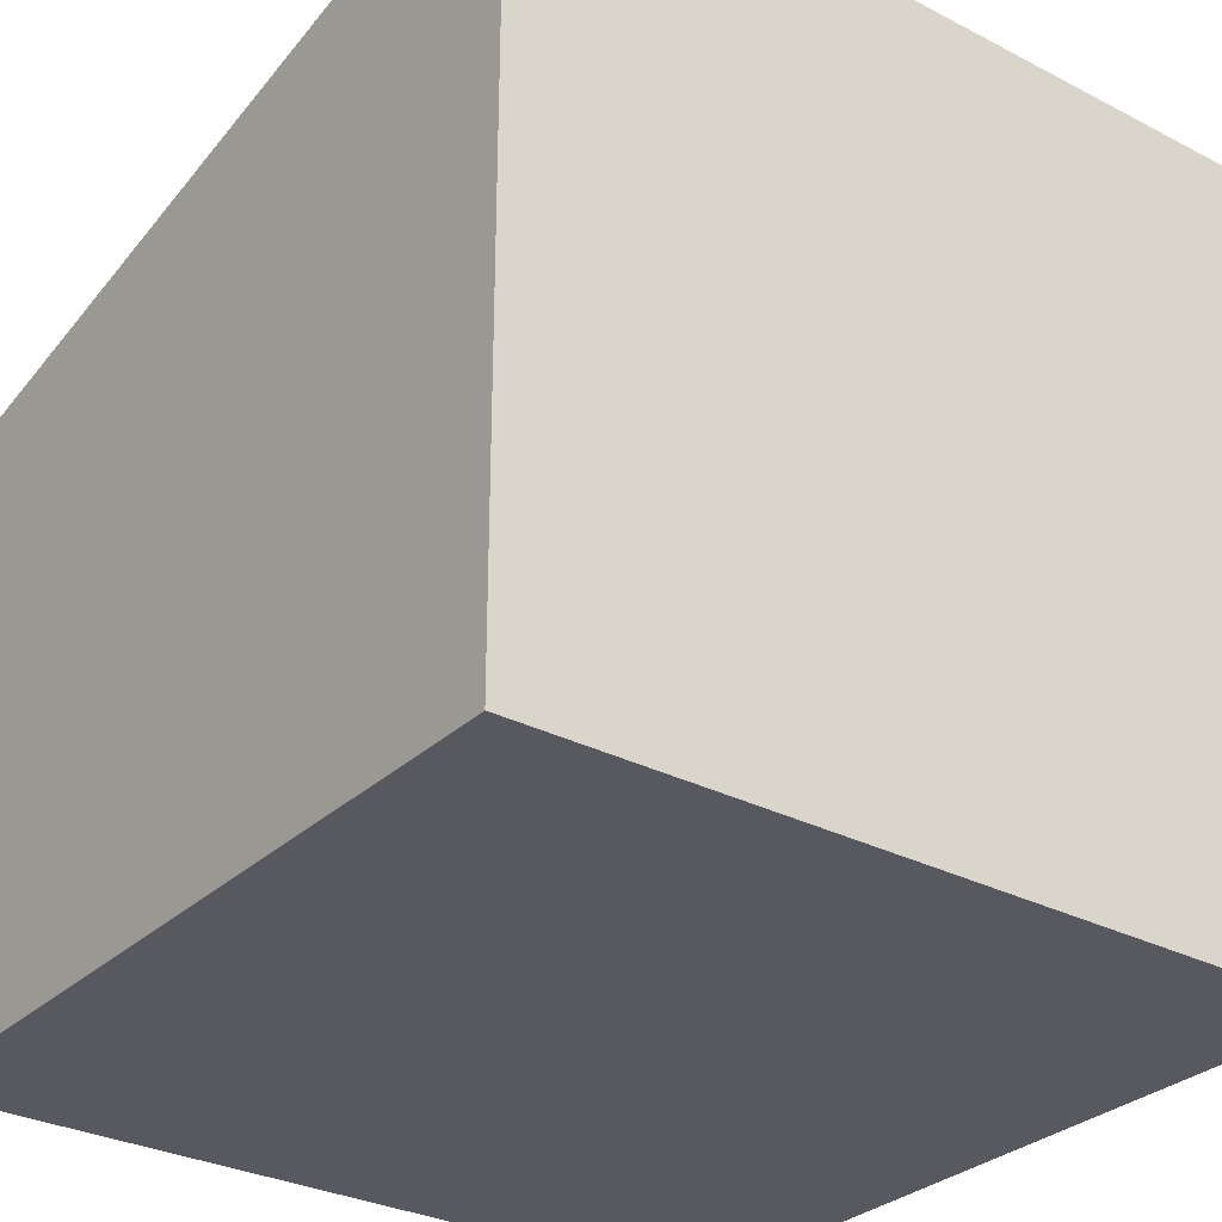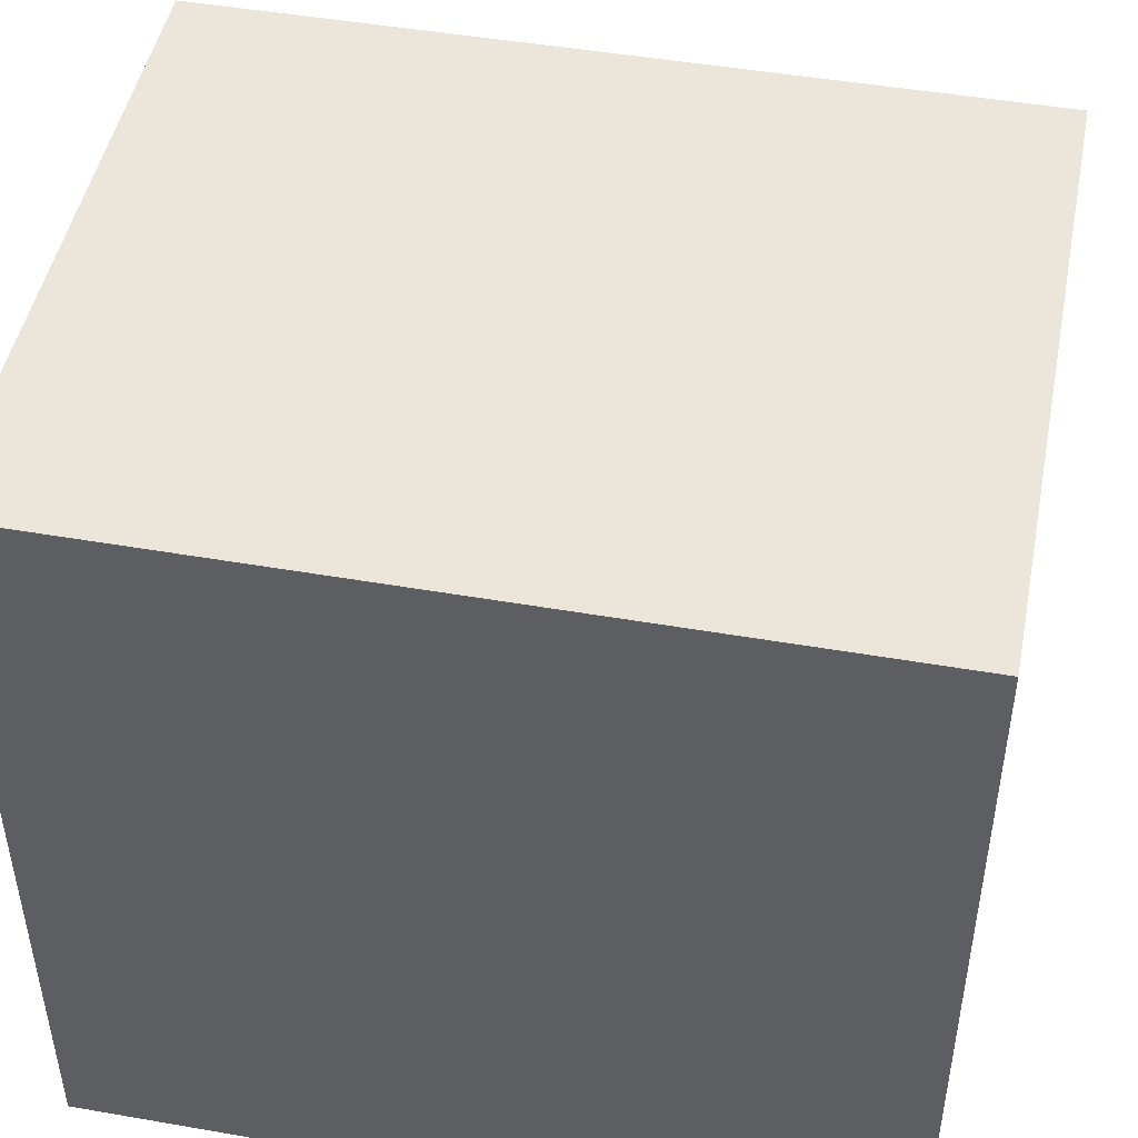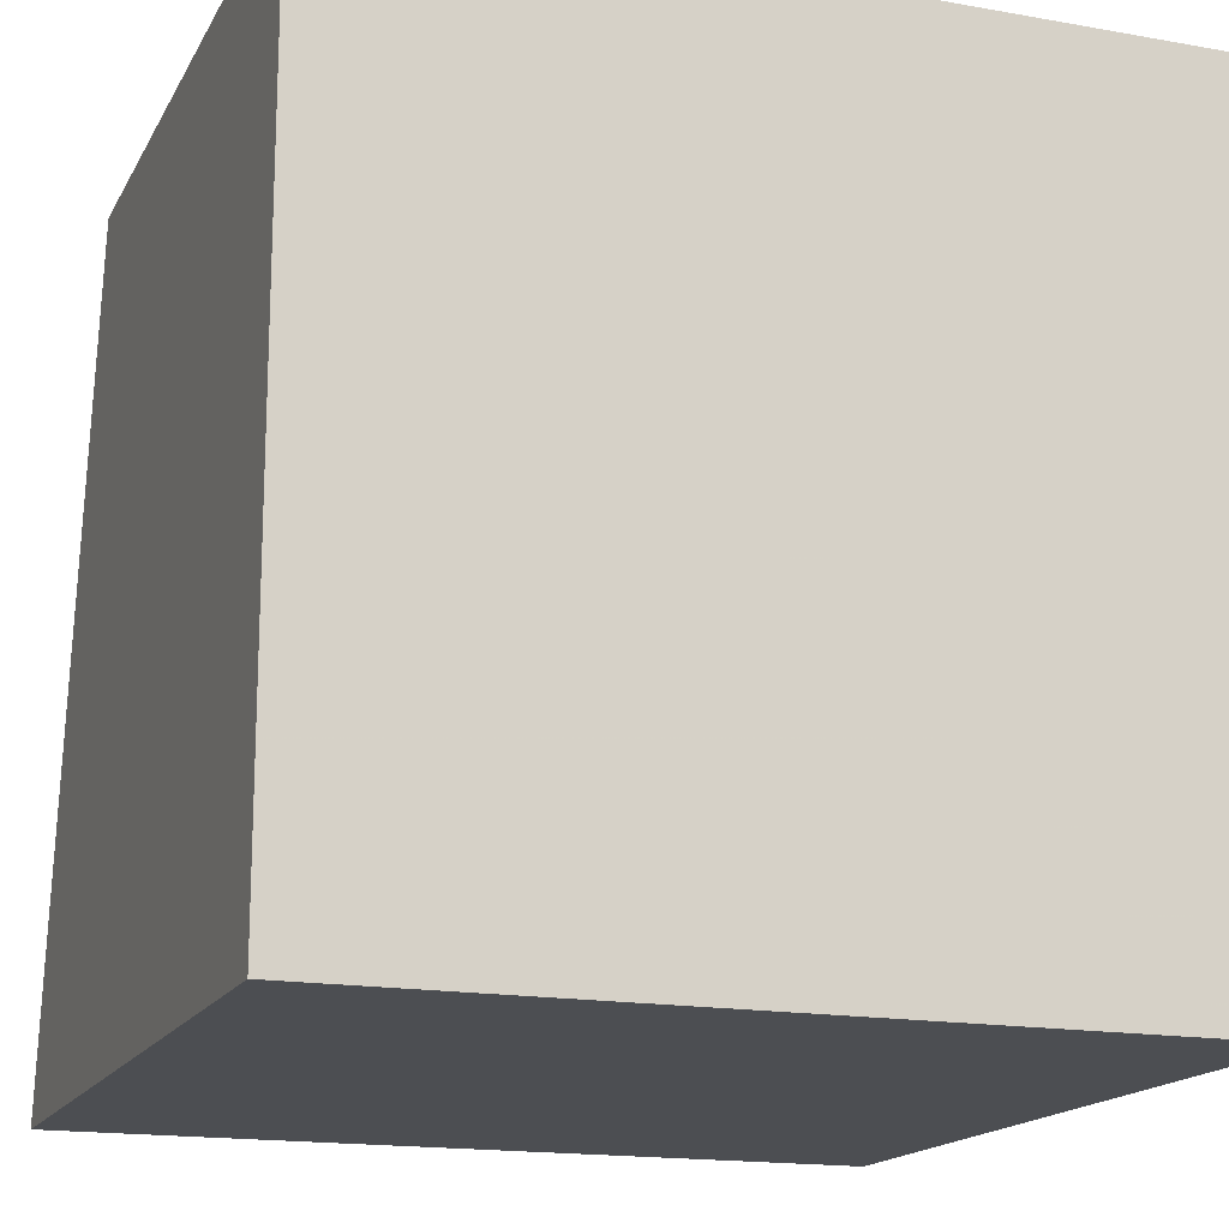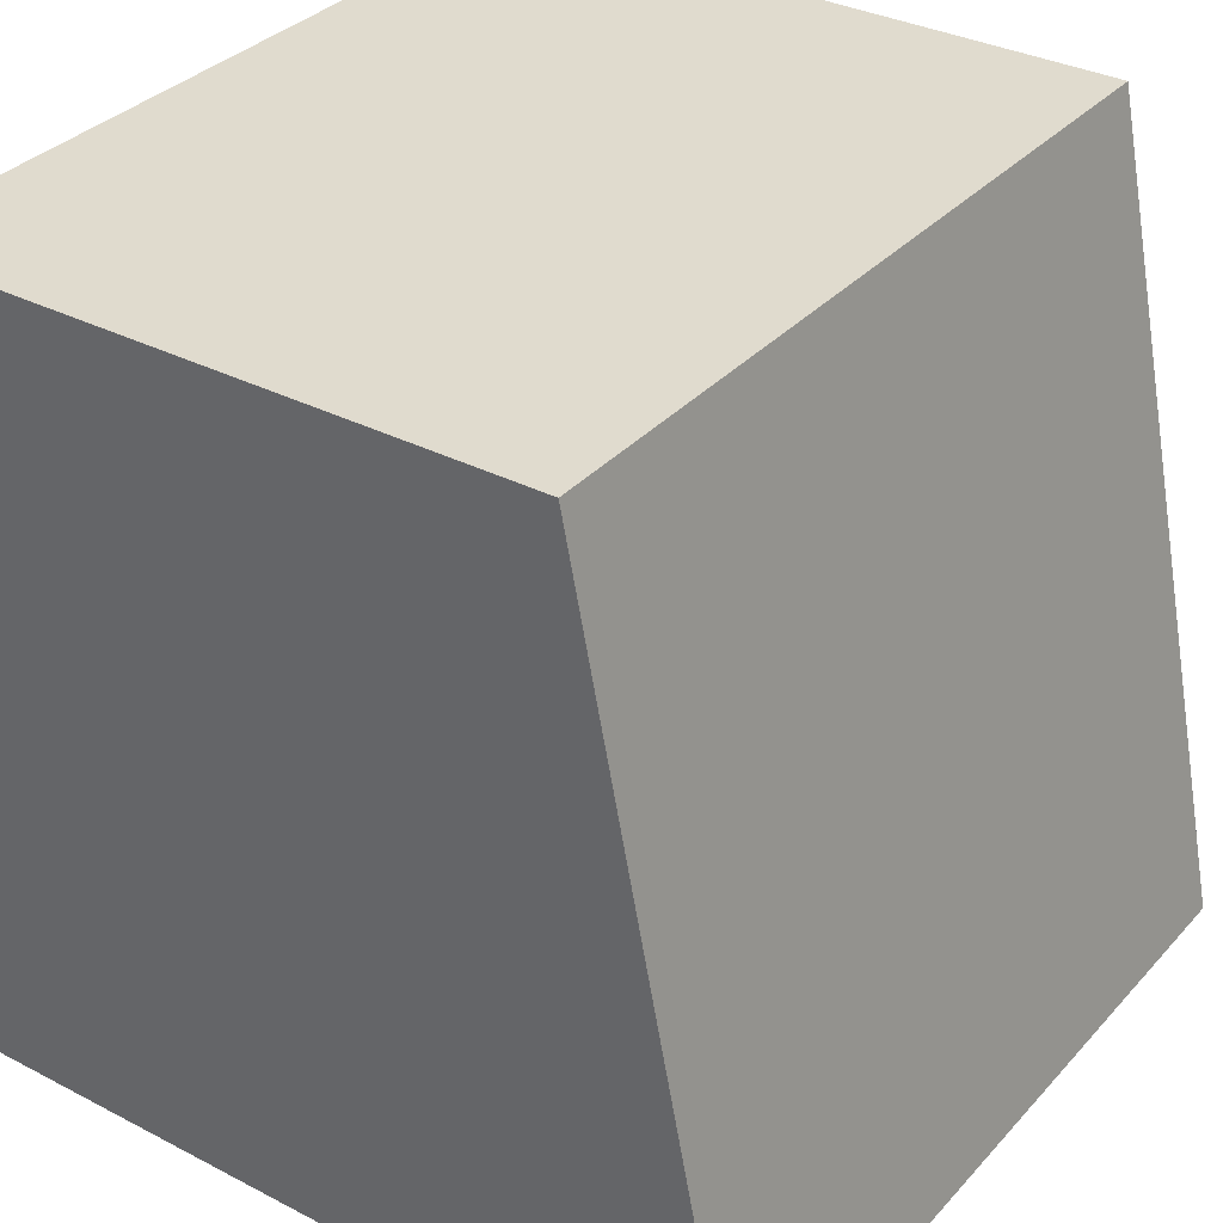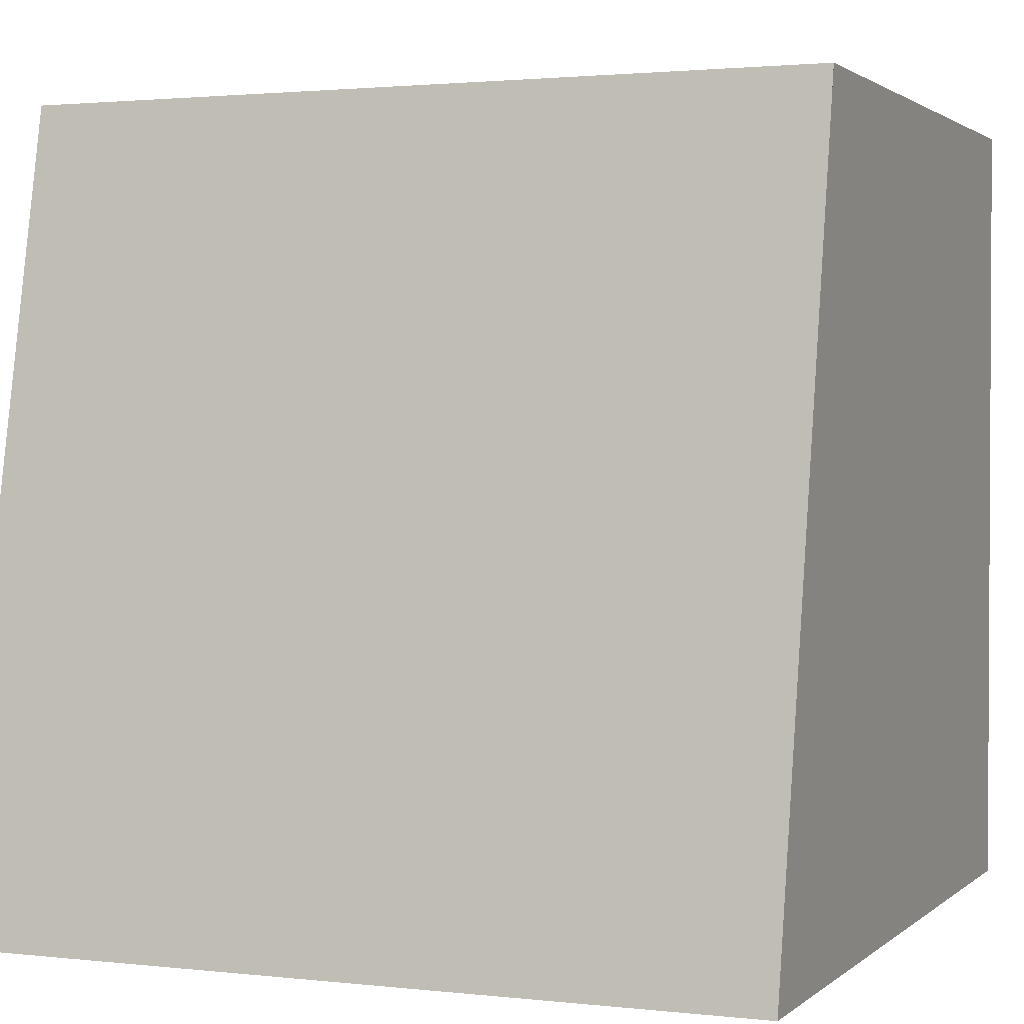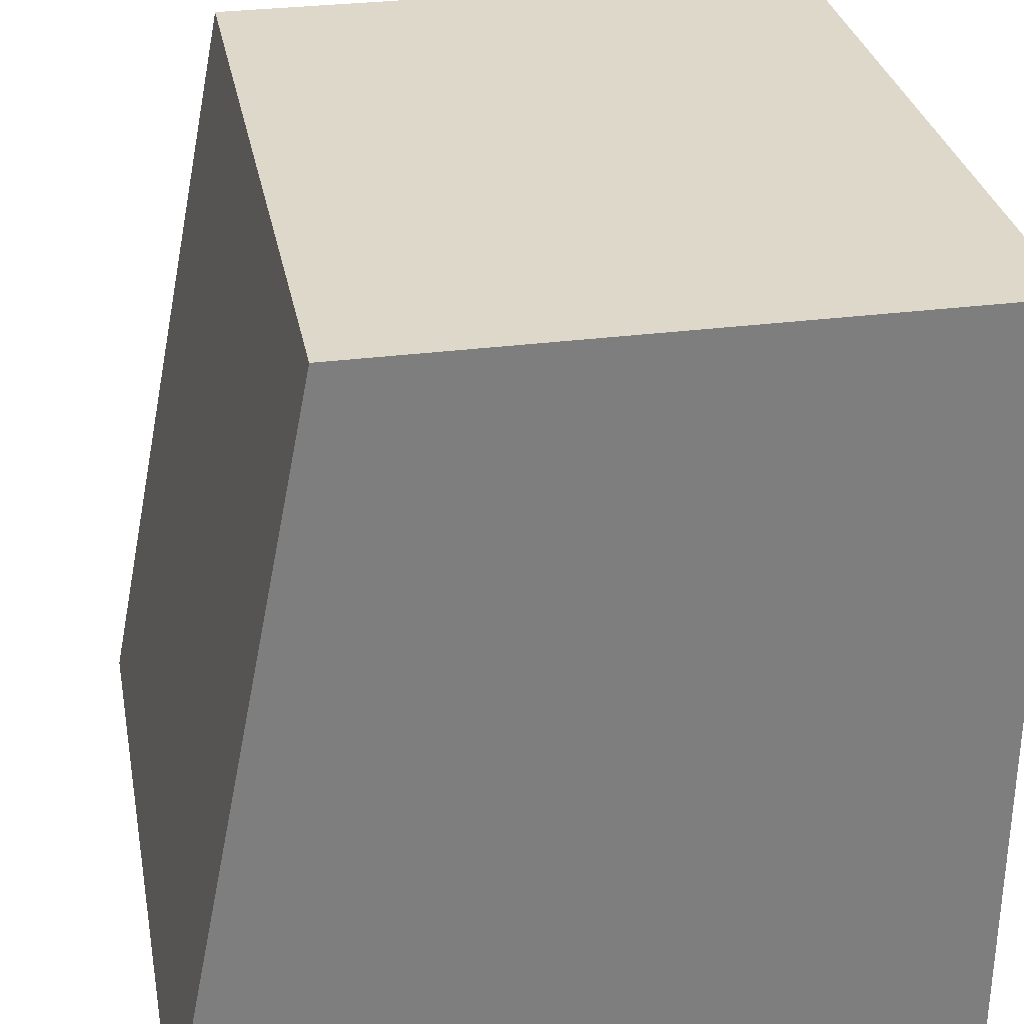
<metadata>
{"format":"obj","ext":"obj","renderer":"f3d","projection":"perspective","resolution":1024,"background":"white","views":[{"elev":-30.3,"azim":143.1,"up":"+Y"},{"elev":47.4,"azim":11.1,"up":"+Z"},{"elev":-16.6,"azim":-20.0,"up":"+Z"},{"elev":33.8,"azim":125.2,"up":"+Z"},{"elev":1.8,"azim":-157.6,"up":"+Z"},{"elev":31.0,"azim":-100.8,"up":"+Z"}]}
</metadata>
<code>
v 1 1 0
v 1 0 0
v 0 1 0
v 0 0 0
v 0 0.8 1
v 1 0.8 1
v 0 0.7997 1.002
v 1 0.7997 1.002
v 1 0.7997 1.002
v 1 0 0.9994
v 0 0 0.9994
v 0 0.7997 1.002
f 2 4 3 1
f 6 1 3 5
f 8 6 5 7
f 10 2 1 9
f 12 3 4 11
f 11 4 2 10
f 10 8 12 11

</code>
